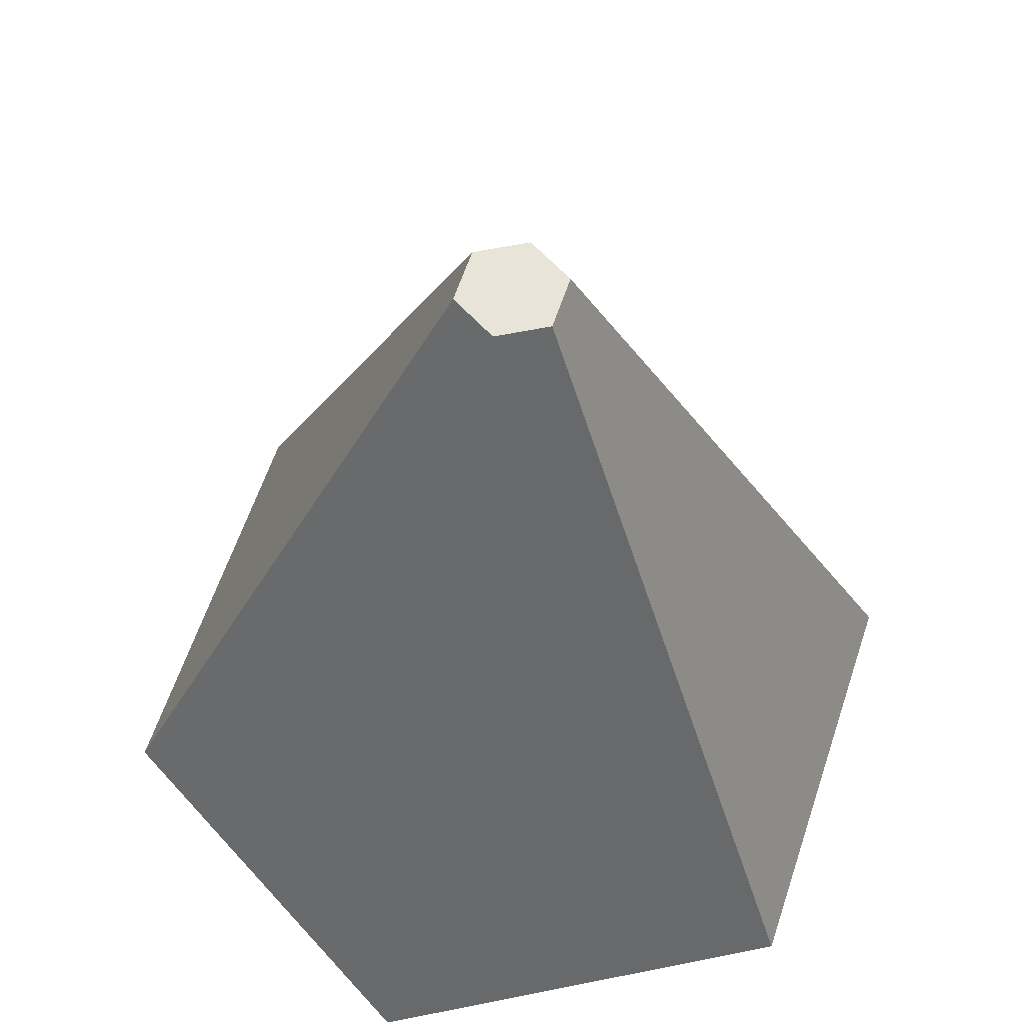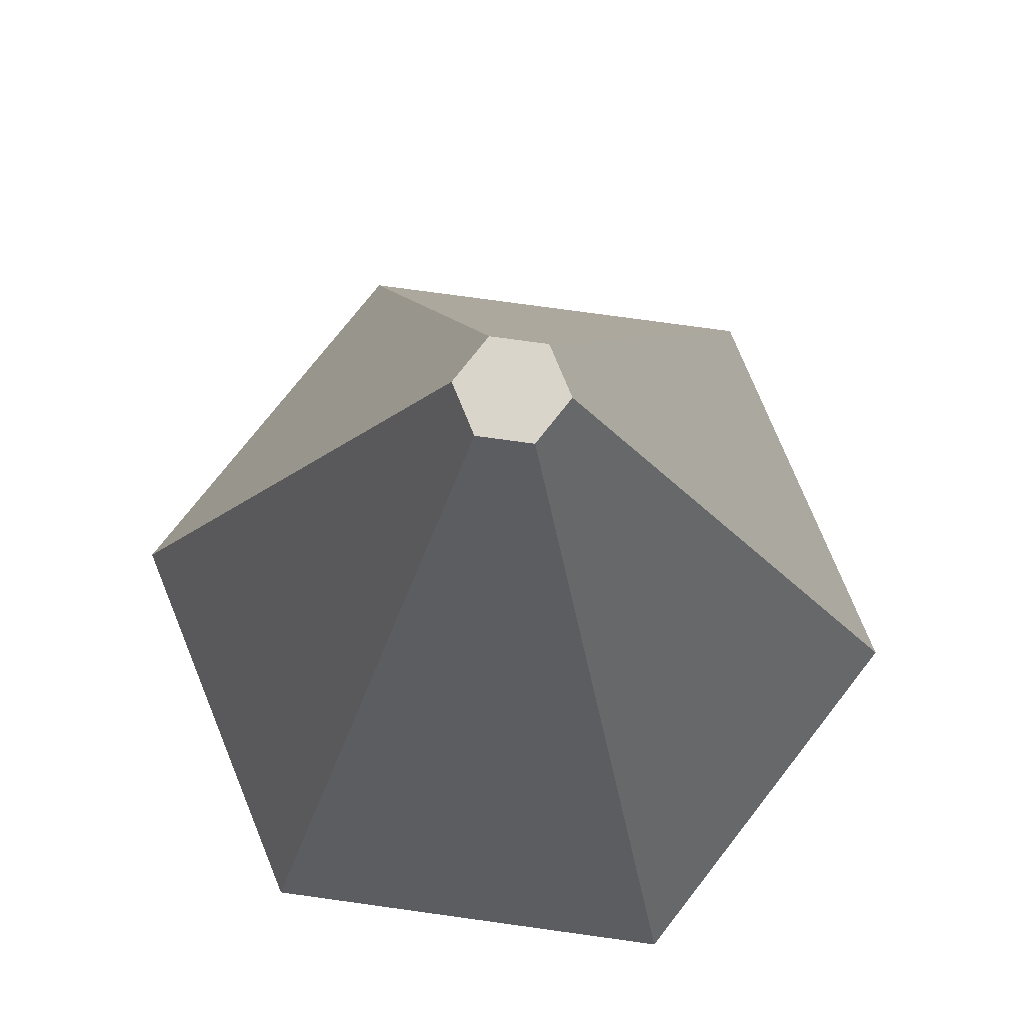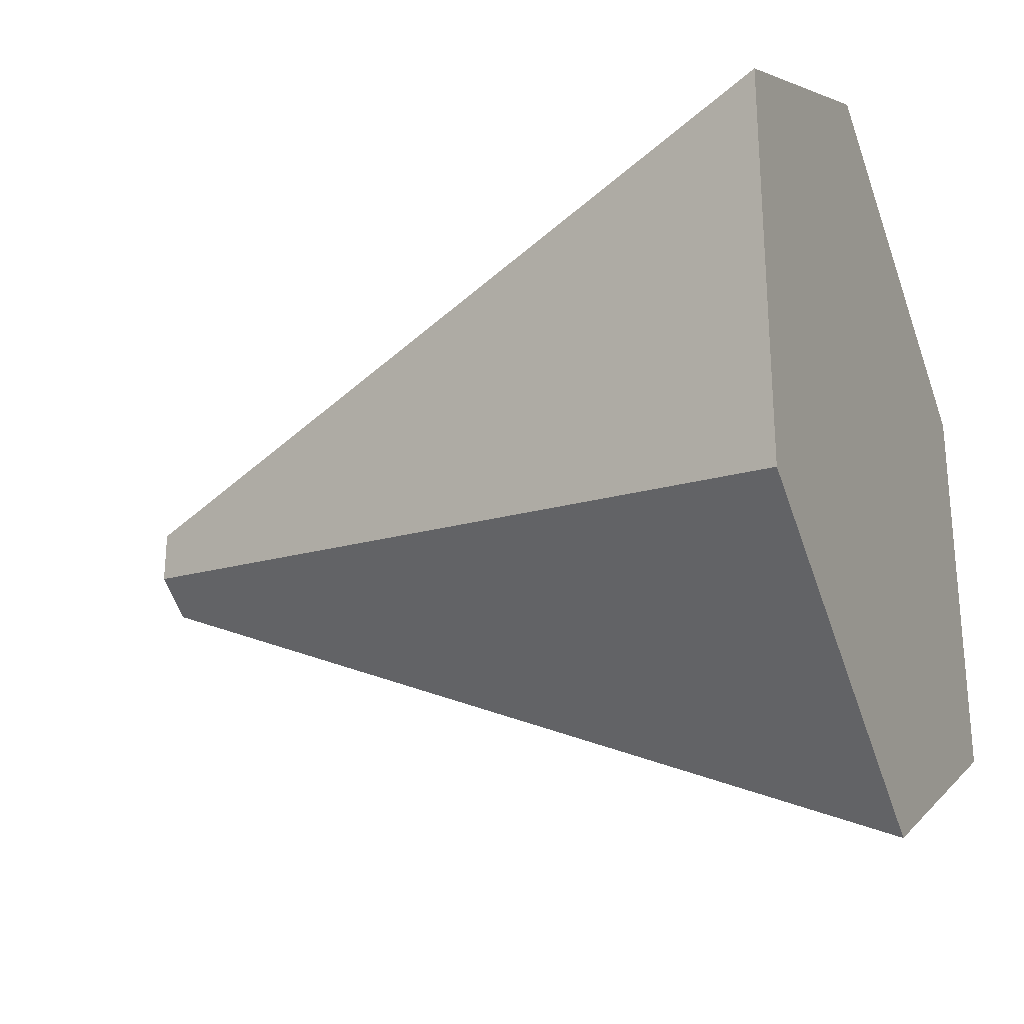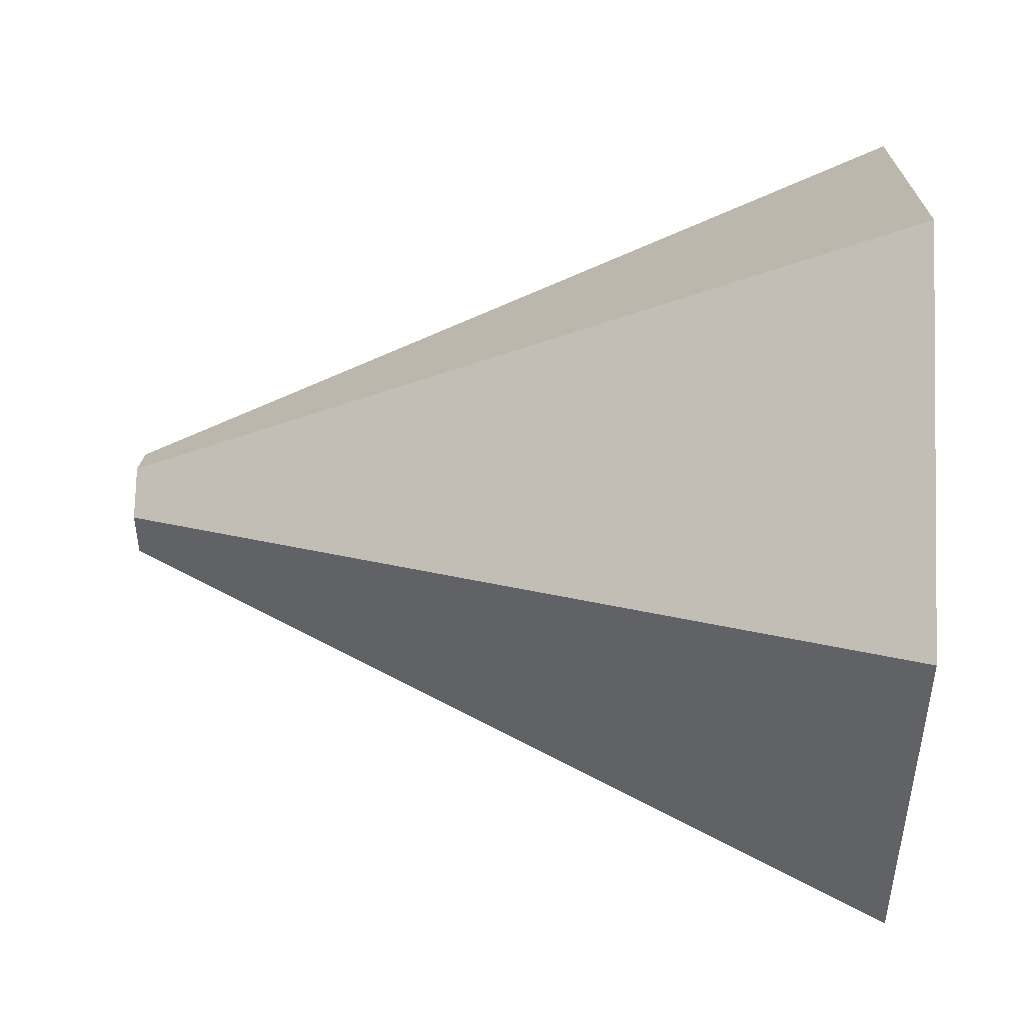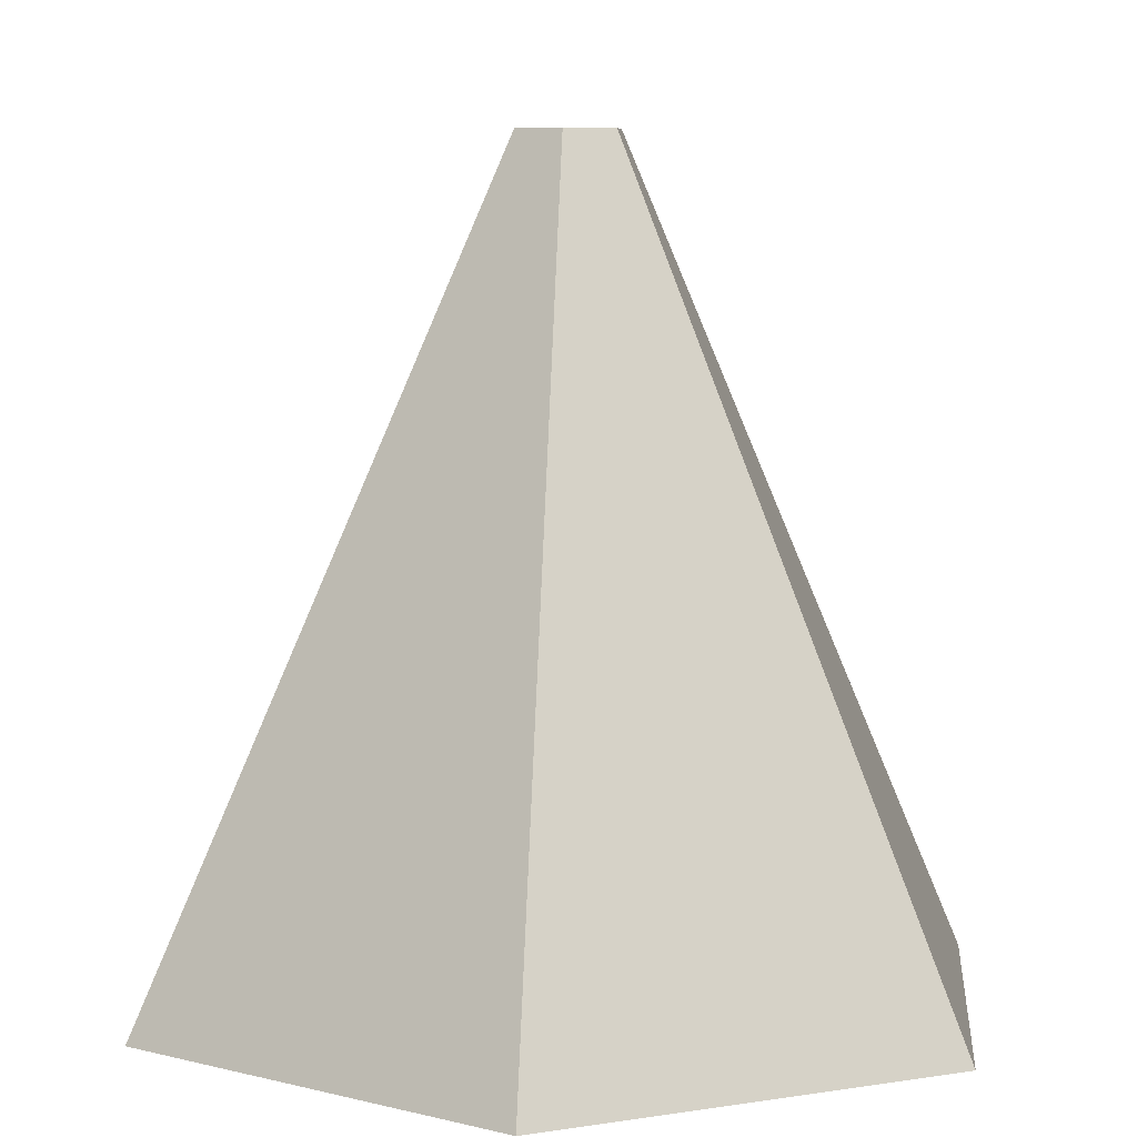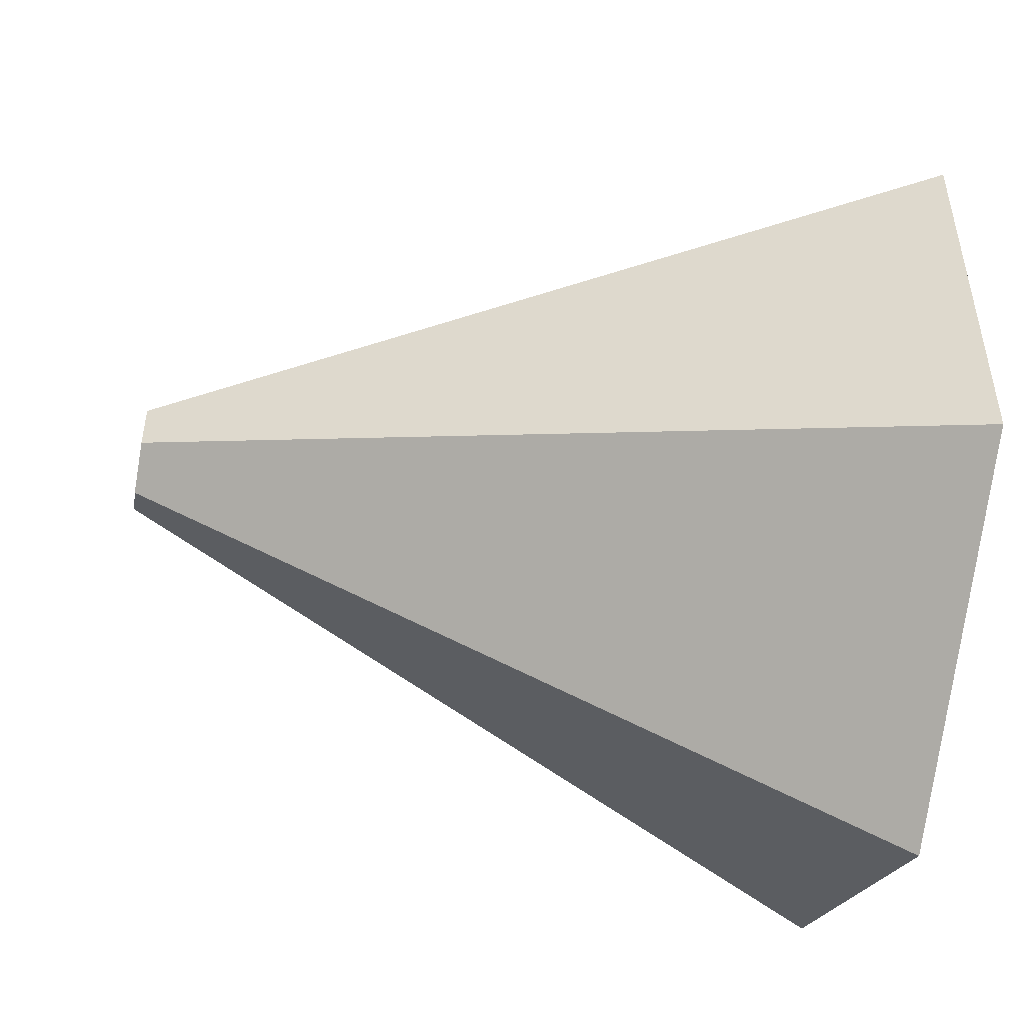
<metadata>
{"format":"obj","ext":"obj","renderer":"f3d","projection":"perspective","resolution":1024,"background":"white","views":[{"elev":60.3,"azim":78.3,"up":"+Y"},{"elev":74.5,"azim":-142.1,"up":"+Y"},{"elev":-27.5,"azim":-67.5,"up":"+Z"},{"elev":47.7,"azim":-88.0,"up":"+Z"},{"elev":7.1,"azim":-54.4,"up":"+Y"},{"elev":-49.4,"azim":-100.4,"up":"+Z"}]}
</metadata>
<code>
o Cone
v 0 -1.875 -2
v 0 1.875 -0.25
v 1.732 -1.875 -1
v 0.2165 1.875 -0.125
v 1.732 -1.875 1
v 0.2165 1.875 0.125
v 0 -1.875 2
v 0 1.875 0.25
v -1.732 -1.875 1
v -0.2165 1.875 0.125
v -1.732 -1.875 -1
v -0.2165 1.875 -0.125
f 1 2 4 3
f 3 4 6 5
f 5 6 8 7
f 7 8 10 9
f 4 2 12 10 8 6
f 9 10 12 11
f 11 12 2 1
f 1 3 5 7 9 11

</code>
